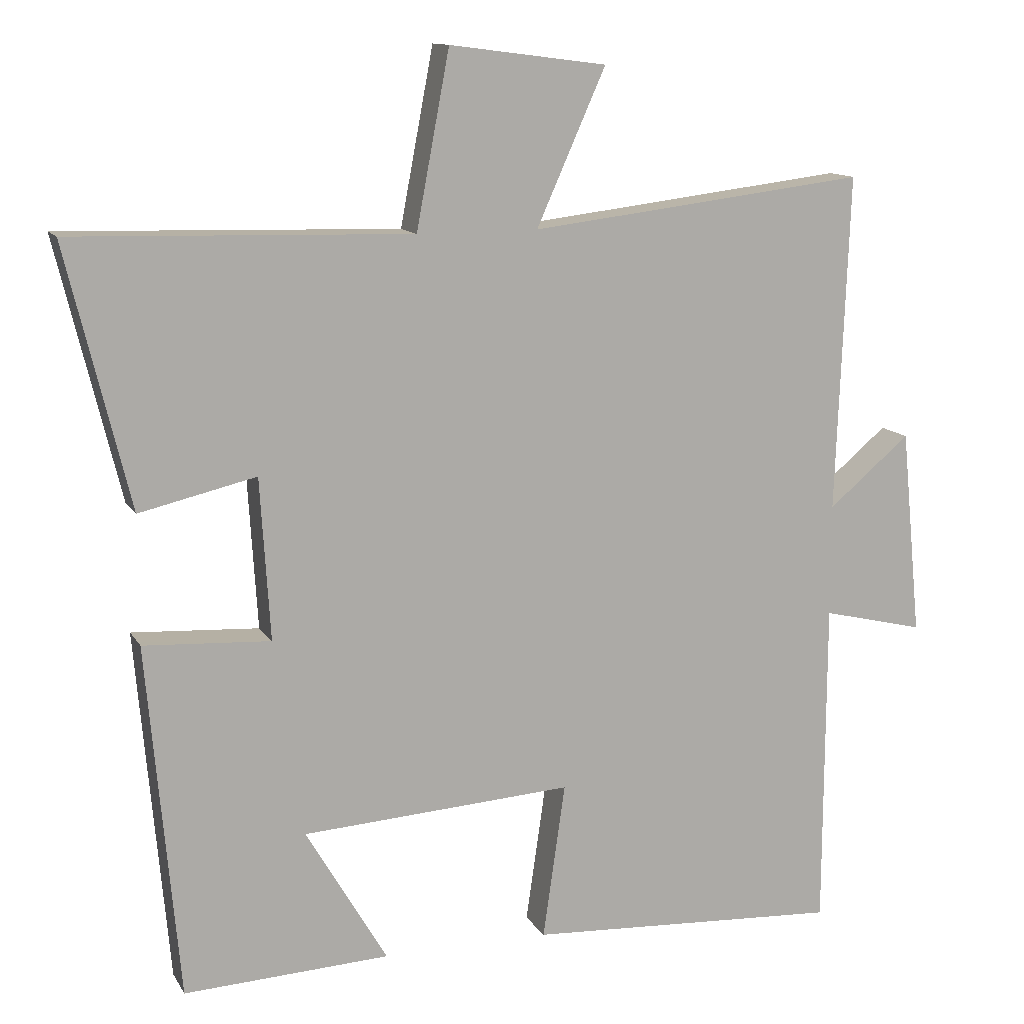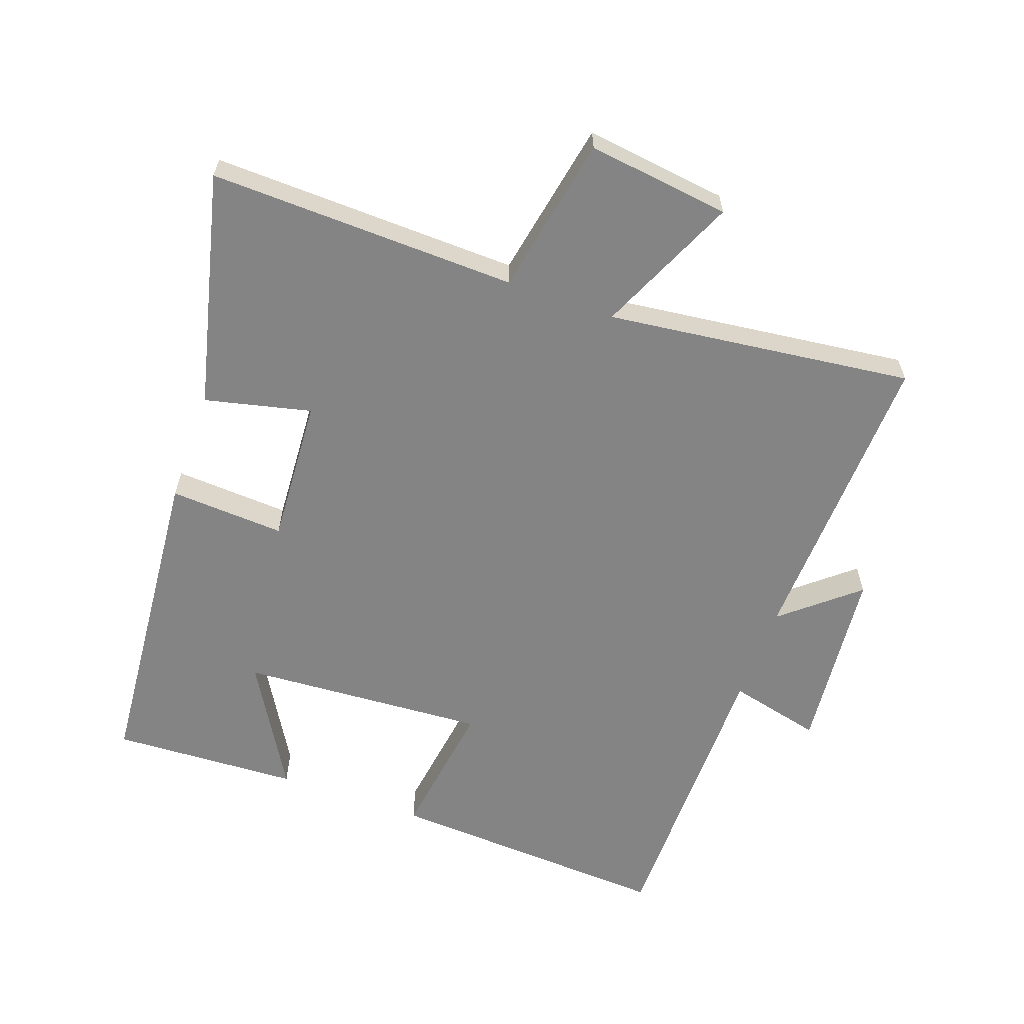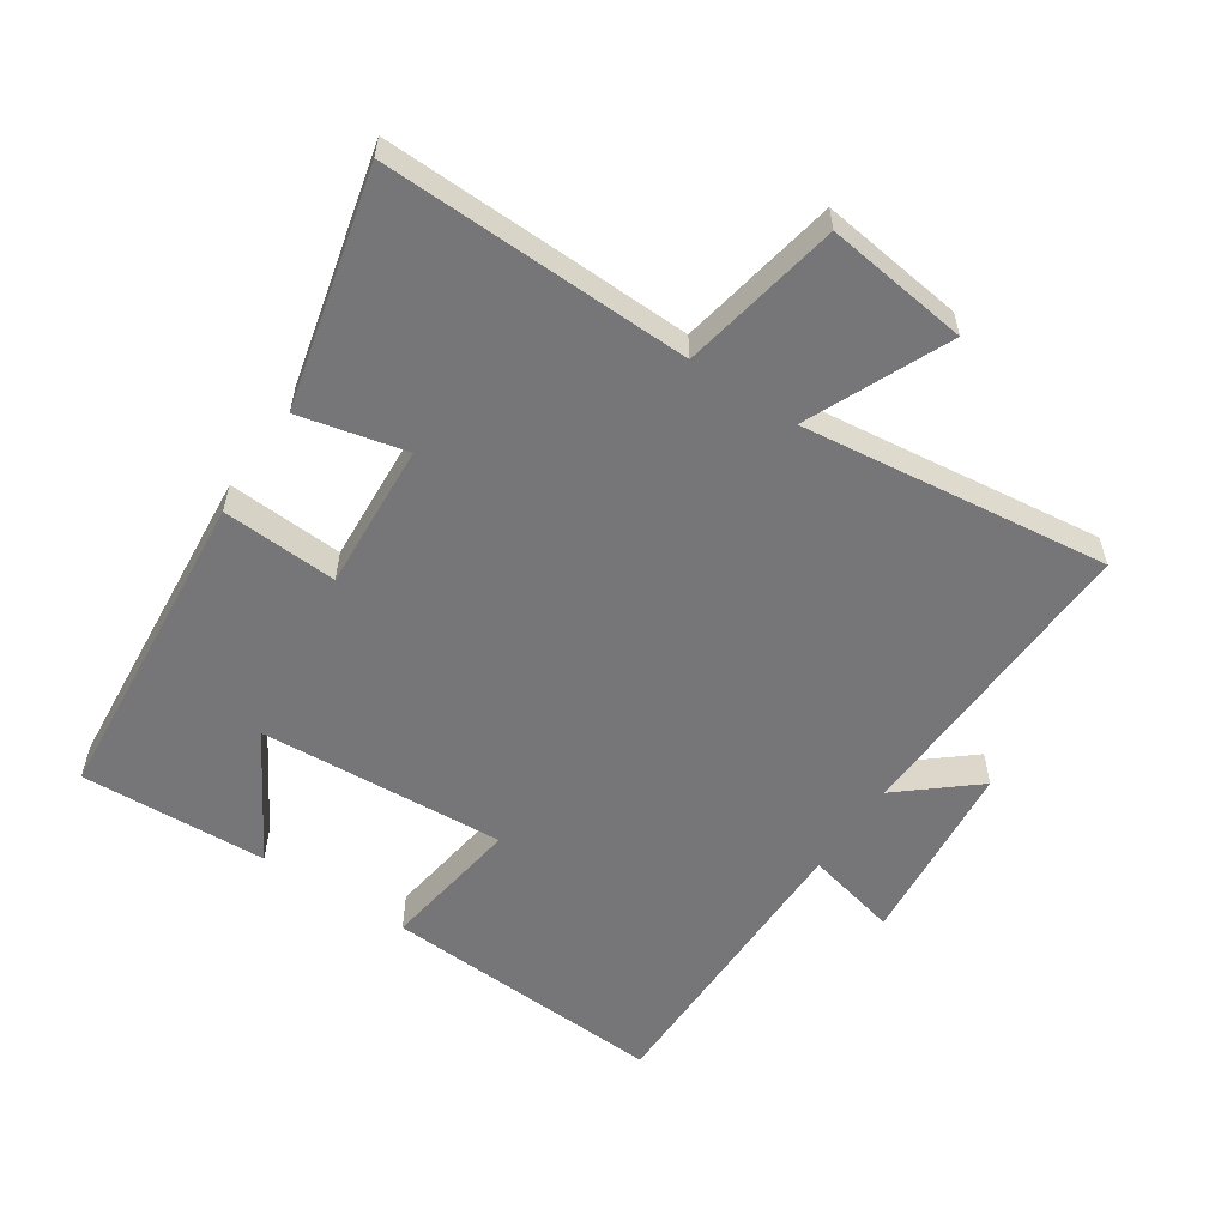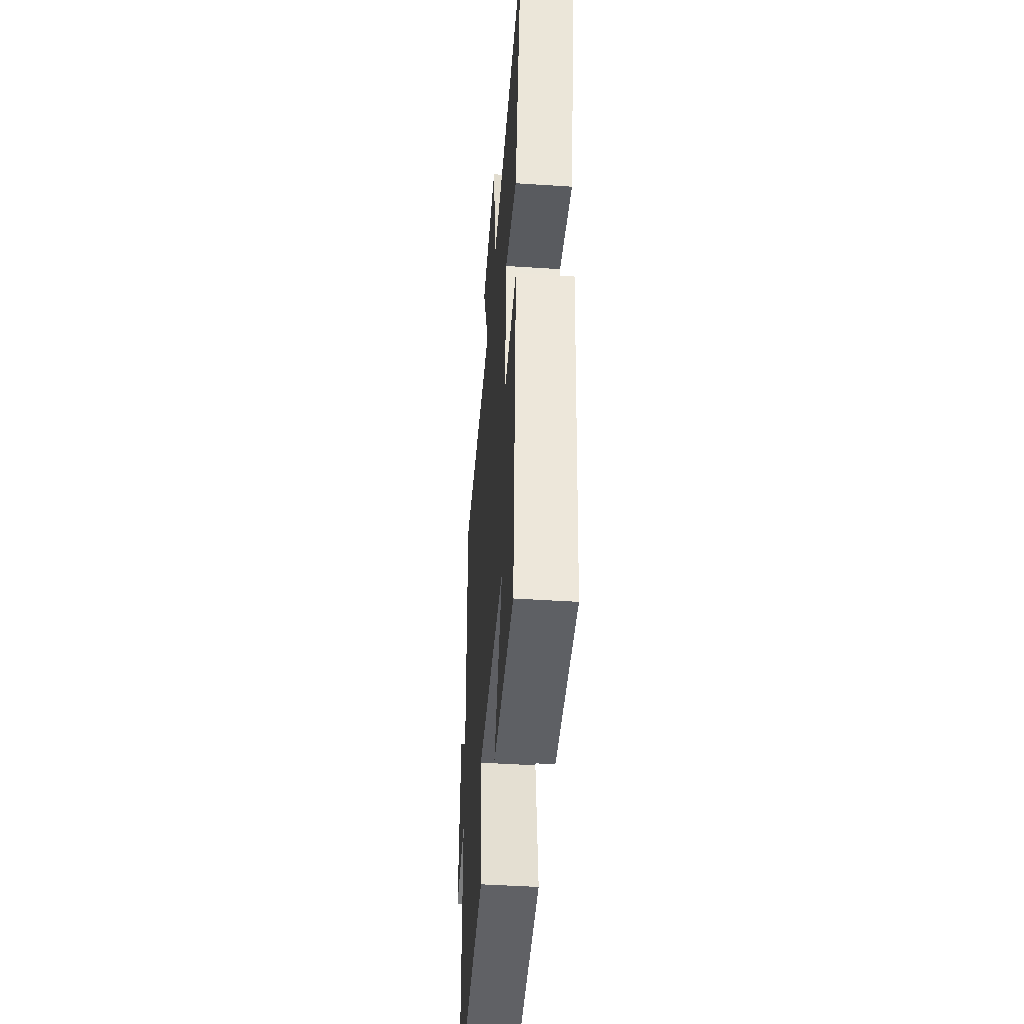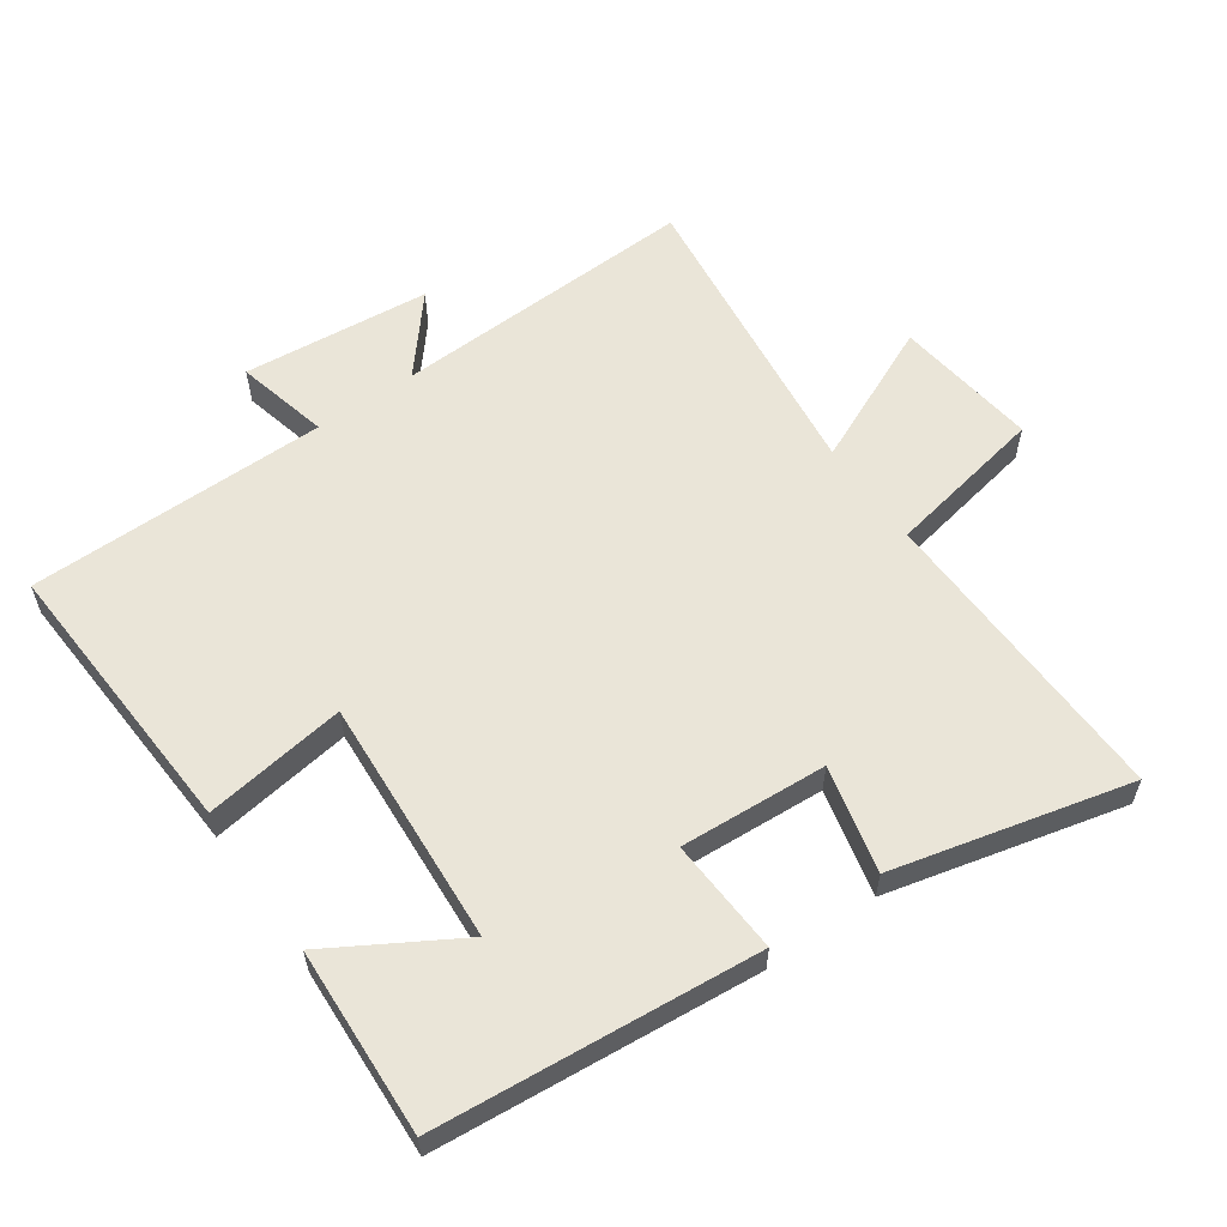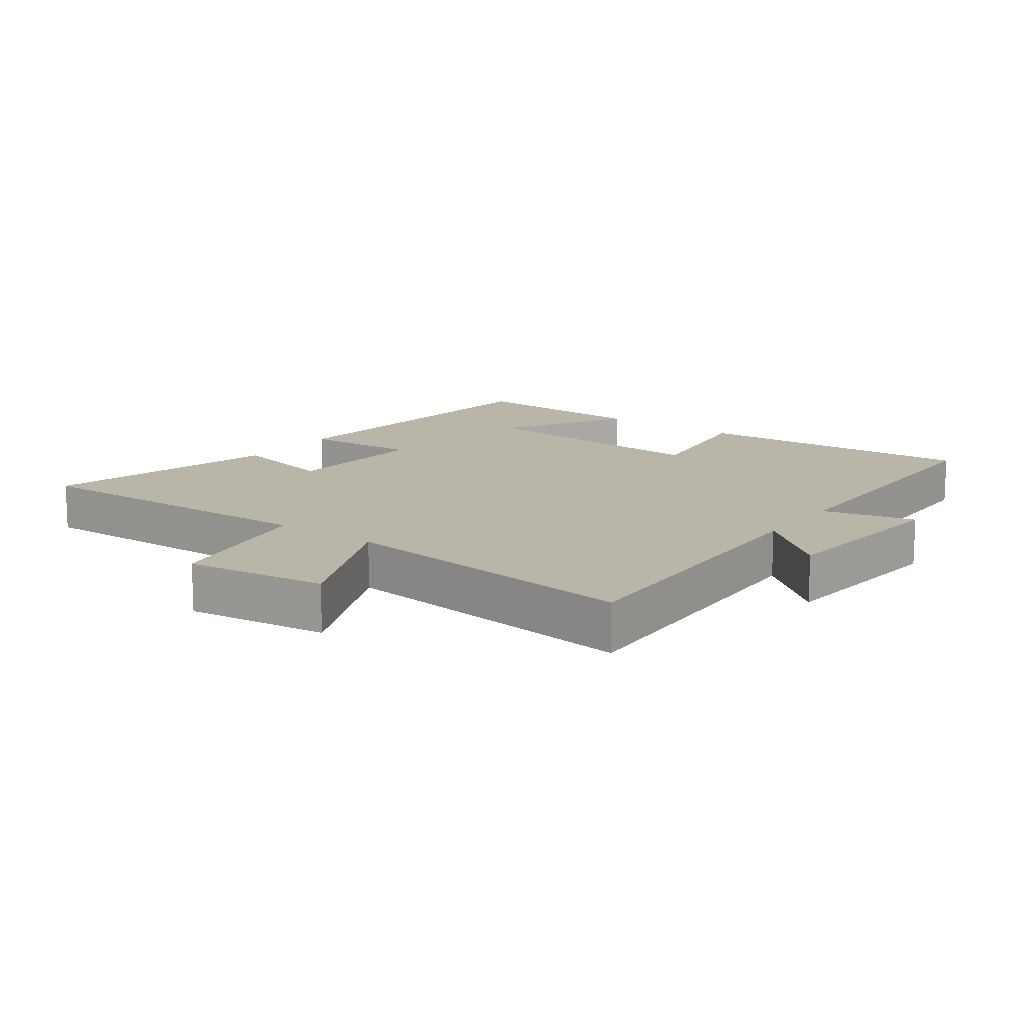
<metadata>
{"format":"obj","ext":"obj","renderer":"f3d","projection":"perspective","resolution":1024,"background":"white","views":[{"elev":12.3,"azim":-19.7,"up":"+Z"},{"elev":-61.5,"azim":-19.7,"up":"+Y"},{"elev":-56.9,"azim":-33.7,"up":"+Y"},{"elev":-45.5,"azim":-94.3,"up":"+Z"},{"elev":58.7,"azim":-125.0,"up":"+Y"},{"elev":13.7,"azim":36.2,"up":"+Y"}]}
</metadata>
<code>
v 0.498 0.07 -0.524
v 0.062 0.07 -0.5
v 0.093 0.07 -0.284
v -0.283 0.07 -0.308
v -0.17 0.07 -0.5
v -0.456 0.07 -0.514
v -0.5 0.07 -0.023
v -0.324 0.07 -0.033
v -0.338 0.07 0.191
v -0.5 0.07 0.153
v -0.588 0.07 0.513
v -0.118 0.07 0.5
v -0.072 0.07 0.743
v 0.146 0.07 0.715
v 0.05 0.07 0.5
v 0.518 0.07 0.557
v 0.5 0.07 0.089
v 0.614 0.07 0.185
v 0.642 0.07 -0.101
v 0.5 0.07 -0.067
v 0.498 0 -0.524
v 0.062 0 -0.5
v 0.093 0 -0.284
v -0.283 0 -0.308
v -0.17 0 -0.5
v -0.456 0 -0.514
v -0.5 0 -0.023
v -0.324 0 -0.033
v -0.338 0 0.191
v -0.5 0 0.153
v -0.588 0 0.513
v -0.118 0 0.5
v -0.072 0 0.743
v 0.146 0 0.715
v 0.05 0 0.5
v 0.518 0 0.557
v 0.5 0 0.089
v 0.614 0 0.185
v 0.642 0 -0.101
v 0.5 0 -0.067
f 17 18 19 20
f 17 20 1 2
f 15 16 17
f 12 13 14 15
f 12 15 17
f 9 10 11 12
f 8 9 12 17
f 6 7 8
f 4 5 6
f 4 6 8
f 3 4 8 17
f 2 3 17
f 40 39 38 37
f 22 21 40 37
f 37 36 35
f 35 34 33 32
f 37 35 32
f 32 31 30 29
f 37 32 29 28
f 28 27 26
f 26 25 24
f 28 26 24
f 37 28 24 23
f 37 23 22
f 1 21 22 2
f 2 22 23 3
f 3 23 24 4
f 4 24 25 5
f 5 25 26 6
f 6 26 27 7
f 7 27 28 8
f 8 28 29 9
f 9 29 30 10
f 10 30 31 11
f 11 31 32 12
f 12 32 33 13
f 13 33 34 14
f 14 34 35 15
f 15 35 36 16
f 16 36 37 17
f 17 37 38 18
f 18 38 39 19
f 19 39 40 20
f 20 40 21 1

</code>
